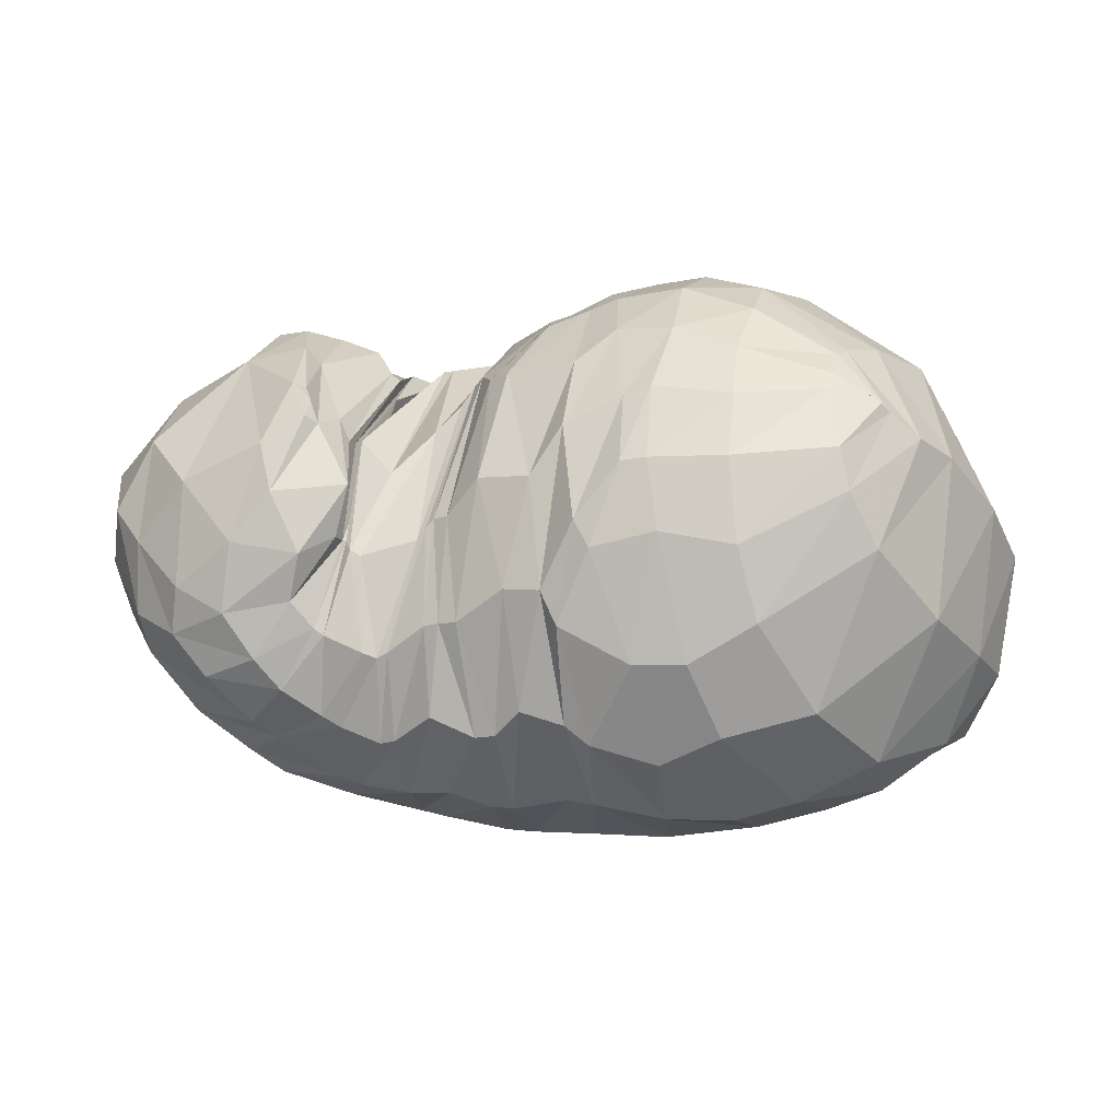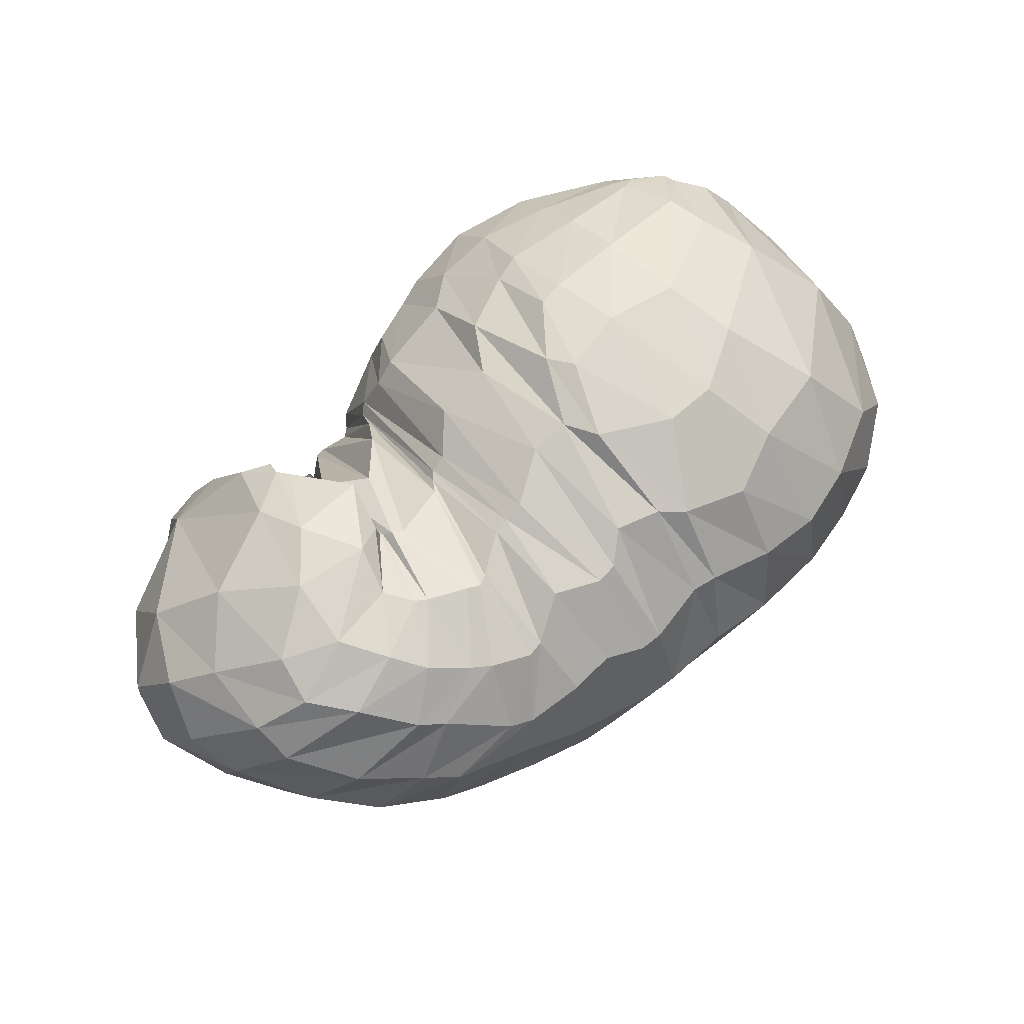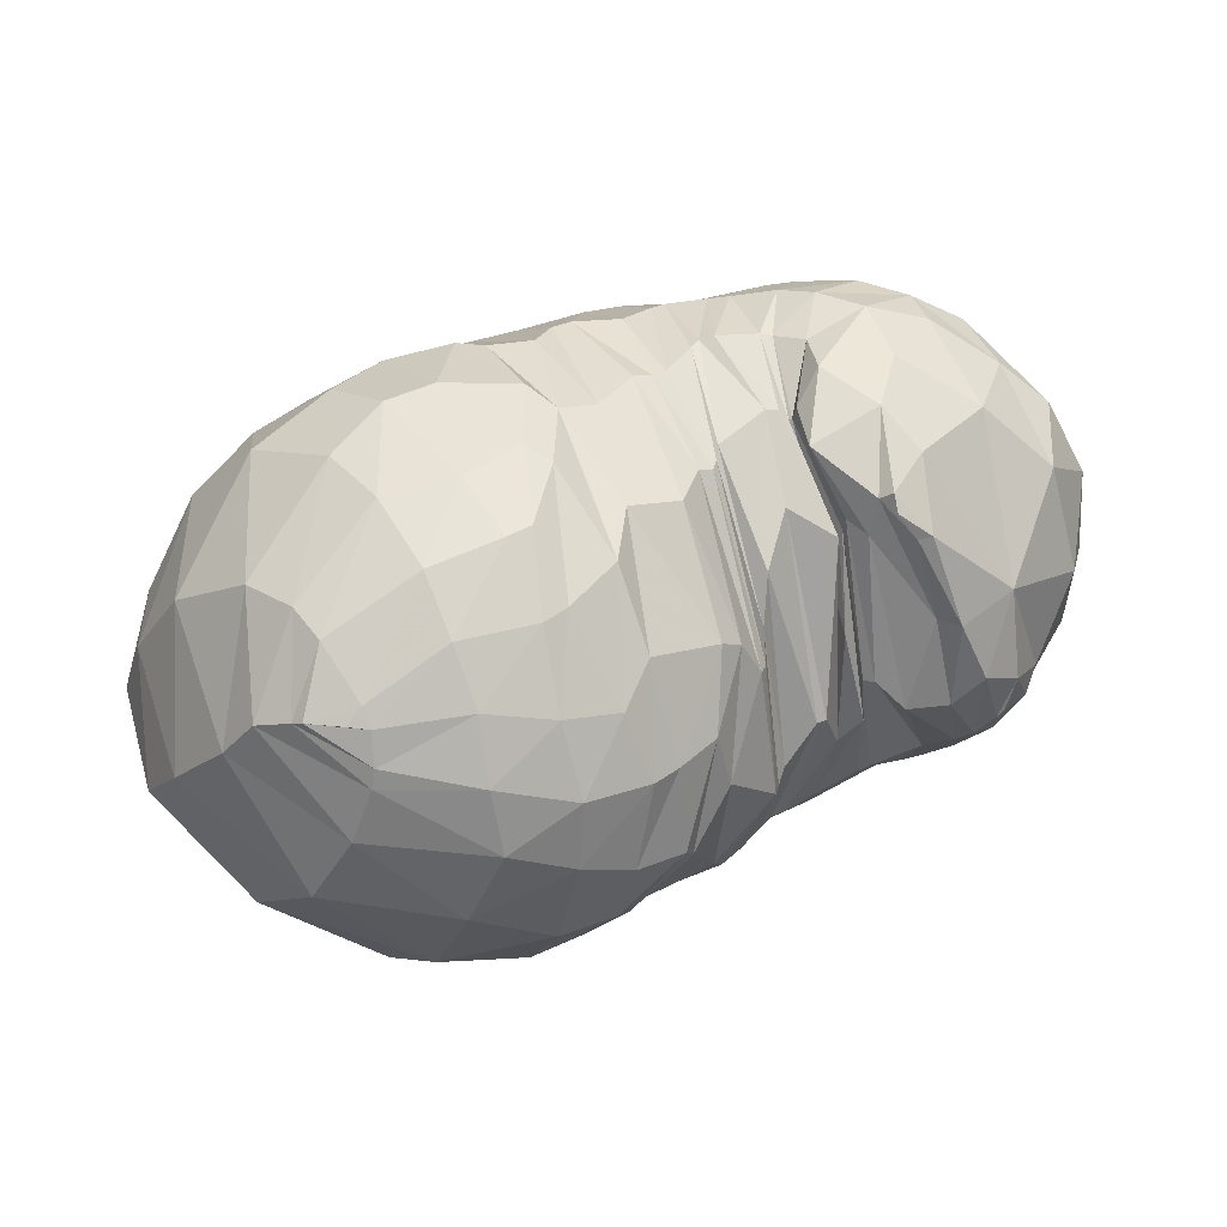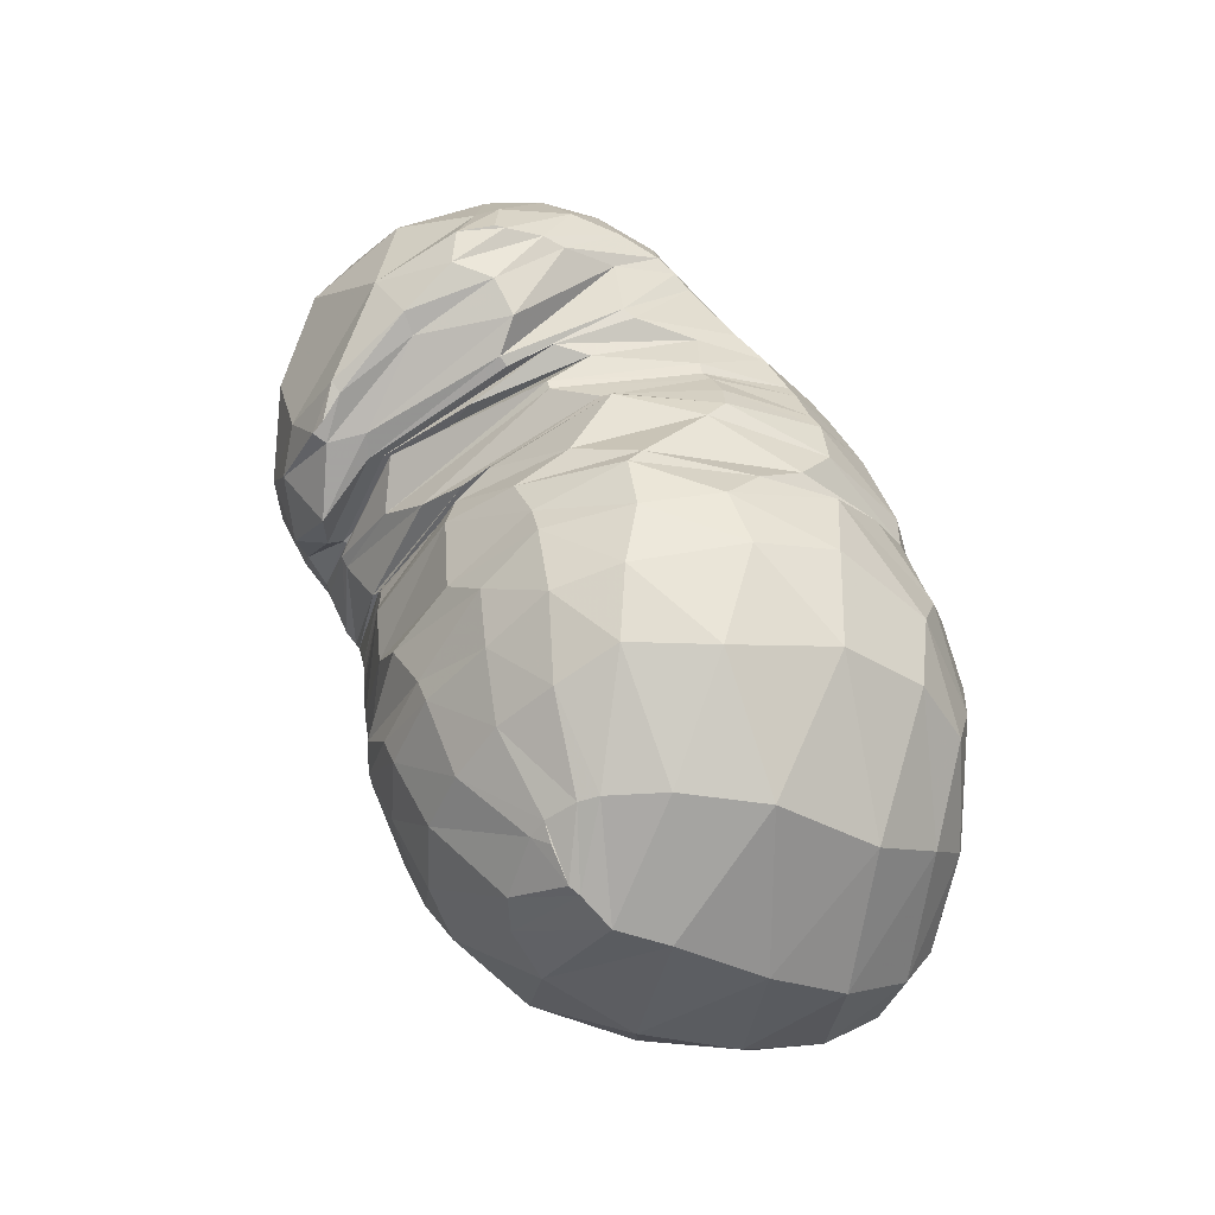
<metadata>
{"format":"obj","ext":"obj","renderer":"f3d","projection":"perspective","resolution":1024,"background":"white","views":[{"elev":-3.2,"azim":-168.5,"up":"+Z"},{"elev":67.8,"azim":138.5,"up":"+Y"},{"elev":51.8,"azim":-24.9,"up":"+Y"},{"elev":52.1,"azim":-114.3,"up":"+Z"}]}
</metadata>
<code>
v 100.6 164.4 182.6
v 132.6 165.7 193.8
v 170.1 154.2 201.7
v 204.3 151 189.9
v 216.4 133.3 191.4
v 221.7 139 181.7
v 238.9 157.7 159.4
v 246.1 126.8 185.5
v 252.4 157.1 169.5
v 268.3 135 196.7
v 292 137.4 197.9
v 88.85 161.6 173.7
v 128.8 132.5 216.5
v 164 111.6 222.5
v 183.1 101.2 218.5
v 199.2 68.17 206.4
v 217.3 63.79 196.9
v 225.9 63.13 194.7
v 248.1 73.39 197
v 272.3 68.95 194.4
v 279.6 88.75 208.2
v 285.8 101.3 212
v 71.92 143.3 161.9
v 110.2 77.7 207
v 157.6 54.55 203.4
v 53.96 100.1 134.6
v 94.42 47.57 168.5
v 120 29.97 149.3
v 160.4 30.21 168.5
v 192.5 25.13 168
v 213.1 24.73 164.1
v 243.7 25.65 152.8
v 271.8 35.83 162.1
v 290.3 47.72 176.8
v 310.1 76.43 191
v 65.66 66.18 113.5
v 101.8 48.87 94.04
v 141.3 28.79 109.4
v 194.6 24.16 119.2
v 237.3 33.71 109.1
v 271.1 40.05 117.3
v 301.1 56.97 122.9
v 327.2 74.77 152.1
v 336.4 102.4 170
v 70.11 93.85 79.22
v 101.9 81.66 65.59
v 143.9 81.18 58.78
v 192.4 85.91 57.22
v 232.1 98.3 58.06
v 269.6 96.42 70.07
v 302.4 117.6 82.18
v 331.1 134 118
v 330.2 150.1 149.9
v 94.05 142.4 72.46
v 136.5 146.3 55.13
v 177.1 154.6 59.82
v 202.5 150 58.27
v 221.5 153.7 63.01
v 250.9 146.8 64.86
v 274.3 157.8 79.44
v 293.9 167.7 97.75
v 301.6 173.4 124.8
v 124.8 185.3 112.4
v 160.5 186.6 100.8
v 132.5 186.4 160
v 163.6 187.2 158.8
v 187.1 185.4 122.3
v 213.7 177.8 113.5
v 224.3 174 112.6
v 239.3 171.5 103.2
v 255.1 173.5 109.9
v 264.8 176.2 119.9
v 270.4 178.6 152.8
v 261.5 166.7 180.9
v 106.1 163.9 185.8
v 91.1 163.8 176.5
v 106.1 167.9 180.6
v 152.2 160.2 200.8
v 104.2 155.6 191.8
v 129.4 150.8 207.2
v 132.2 177.9 178.6
v 156.2 176.5 181.6
v 182 159.5 191.6
v 151.9 142.2 215.6
v 173 136.1 214
v 164.6 175.6 179
v 182.3 176.4 171
v 211.1 145.4 188.6
v 181.9 134.1 211.1
v 195.5 133.6 206.4
v 191.9 177.9 155.9
v 208.6 172.1 156.1
v 219.2 131.4 188.8
v 198.1 116 210.8
v 214.9 95.88 207.2
v 218.8 168.6 145.2
v 223.5 166 144.7
v 227.2 150 172.2
v 217.7 93.77 203.6
v 221.1 96.35 200.3
v 225.9 166.1 141.9
v 228.2 167.4 138.2
v 250.2 150.9 170.3
v 232.4 107.4 197.2
v 235.5 106.8 197
v 245 169.7 133.8
v 248.2 169.9 135.4
v 251.8 152.5 169.3
v 241.5 90.44 194.8
v 248.1 99.23 197.1
v 250.2 167.3 138.1
v 251.1 167.9 138.5
v 255.9 155.6 176.5
v 248.5 113.8 193.6
v 251 114.9 195.9
v 251.7 172.8 139.3
v 247.6 174.3 154.7
v 273.4 135.3 202.2
v 257.3 107.7 203.8
v 269.4 108.5 208.3
v 259.3 167 174
v 265.5 159.4 186
v 278.7 117.9 210.1
v 289.9 111.8 210.1
v 302.5 101.1 201.6
v 320.7 119.9 188.1
v 318.9 149.1 171.6
v 301.7 168 157.1
v 275.6 172.4 168.1
v 269.4 160.4 187.6
v 102.2 150 193.9
v 80.33 156.6 166.5
v 99.5 177 150.1
v 102.1 176.5 162.7
v 147.5 122.6 222.3
v 94.2 133.8 196.3
v 117.3 109 216.3
v 180 107.1 220.5
v 141.6 88.97 219.9
v 159.4 87.72 220.2
v 194.7 76.15 209.6
v 166.3 74.37 213
v 170.8 58.63 202.3
v 207.9 64.83 201.9
v 179.6 44.89 193.2
v 193.3 40.25 189.7
v 221.4 64.33 195.3
v 199.3 40.4 188.3
v 211.8 38.26 183.5
v 238.7 57.65 189.9
v 217.3 37.9 181.5
v 230.5 39.36 181.5
v 252.1 75.29 197.8
v 241.5 43.24 183.1
v 264.8 47.62 182.6
v 275.8 83.42 204.8
v 270.6 49.46 184.9
v 276.1 52.61 187.9
v 283.8 98.82 211.8
v 284.2 61.74 194.3
v 292.3 74.11 200.5
v 297.1 95.38 206.4
v 81.98 110.8 193.1
v 60.07 121 148.2
v 76.01 151.3 114.2
v 91.82 171.8 133.7
v 137.1 65.11 209.6
v 70.96 85.01 172.3
v 102.1 56.97 188.2
v 120.9 45.93 188.7
v 132.2 36.02 177.3
v 158.4 40.46 186.1
v 72.65 65.42 155.2
v 57.99 78.45 118.3
v 59.52 101.4 98.25
v 64.76 124.5 103.8
v 104.8 38.74 161.2
v 77.25 53.74 140.1
v 139 27.22 156.6
v 88.66 45.41 128.5
v 106.9 36.42 128.3
v 169.1 26.53 168.3
v 127.7 29.13 129.1
v 148.2 23.12 131.7
v 200.8 25.15 166.8
v 171.9 19.54 141.2
v 190.5 19.26 137
v 225.9 24.91 161.4
v 215.1 19.48 138.5
v 224.4 20.36 137
v 252.1 27.6 153.8
v 239.5 22 137.1
v 256.2 26.91 134
v 279.5 39.04 165.4
v 269.5 30.96 140.1
v 291.6 41.79 144.8
v 304.7 60.01 182.8
v 304.4 48.02 155.8
v 310.6 53.53 161.4
v 322.8 69.82 172.9
v 324.3 89.31 183.5
v 82.89 58 98.13
v 61.93 83.05 95.1
v 119.8 39.15 98.24
v 80.5 71.69 80.58
v 95.93 59.11 81.12
v 168.7 26.05 110.4
v 117.3 53.68 78.6
v 146.3 46.41 82.06
v 226.6 31.88 109.6
v 170.2 45.44 84.03
v 201.9 56.37 76.94
v 255 36.84 111
v 225.9 59.87 77.63
v 237.1 61.72 78.04
v 286.7 47.59 119.7
v 258 65.54 81.93
v 278 71.18 87.87
v 315.5 63.29 139.1
v 294.7 76.81 94.8
v 308.7 84.02 103
v 335.6 90 162.6
v 320.2 91.72 114.5
v 331.7 100.9 129.3
v 341.1 117.6 147.4
v 337.3 129.5 163
v 85.25 85.48 70.94
v 75.2 114.5 77.49
v 120 76.91 63.11
v 94.86 112.7 63.05
v 112 108.6 56.79
v 170.4 88.39 55.51
v 133.2 112.6 51.37
v 160.4 122 48.46
v 216.9 87.67 58.49
v 182.2 127.6 49.57
v 201.6 123.6 49.72
v 252.1 102.8 62.45
v 210.3 123.8 50.36
v 229.1 125.6 54.16
v 283.3 111 71.77
v 237.9 126.3 56.18
v 256.6 134.5 61.22
v 317.6 125.2 97.33
v 279.1 136.8 68.37
v 288.2 140.5 74.8
v 335.8 138 134.6
v 304.7 144.5 87.32
v 318 151.7 105.5
v 319.5 158.6 117.1
v 318.5 161.5 139.3
v 117.3 146.3 60.67
v 109.8 169.1 86.97
v 156.6 149.9 55.59
v 136.6 174.5 79.91
v 155.1 170.5 71.93
v 184.8 155 61.09
v 174.9 174.4 77.79
v 182 175.6 83.5
v 209.5 149.9 58.67
v 195.3 175.8 87.49
v 203.6 170.9 80.38
v 234.2 150.7 62.68
v 209.8 170 79.81
v 223.4 170.7 85.71
v 257.8 148 67.56
v 236 163.3 78.54
v 240.7 162.3 77.81
v 281.7 160.5 84.23
v 252.4 164 82.62
v 258 165.8 86.03
v 304.3 168.9 110.7
v 269.2 170.5 93.77
v 276.5 174.8 102.9
v 285.4 177.6 116.5
v 282.8 179.1 137.8
v 144.7 186.3 100.8
v 129.9 189.2 134.4
v 152.3 190.8 138.5
v 172 190.4 134.1
v 181.9 187.2 112
v 155.7 187.5 159.7
v 176.9 188.4 142.2
v 198.7 182.3 122.9
v 219.6 175.4 113.2
v 236 171.5 104.8
v 243.4 172.9 104.7
v 258.2 173.3 112.1
v 260.9 180.4 134
v 262.6 170 176.2
g foo
f 75 1 76
f 76 12 79
f 79 2 75
f 75 76 79
f 12 131 79
f 13 80 131
f 2 79 80
f 80 79 131
f 78 2 80
f 80 13 84
f 84 3 78
f 78 80 84
f 13 135 84
f 14 85 135
f 3 84 85
f 85 84 135
f 83 3 85
f 85 14 89
f 89 4 83
f 83 85 89
f 14 138 89
f 15 90 138
f 4 89 90
f 90 89 138
f 88 4 90
f 90 15 94
f 94 5 88
f 88 90 94
f 15 141 94
f 16 95 141
f 5 94 95
f 95 94 141
f 93 5 95
f 95 16 99
f 99 6 93
f 93 95 99
f 16 144 99
f 17 100 144
f 6 99 100
f 100 99 144
f 98 6 100
f 100 17 104
f 104 7 98
f 98 100 104
f 17 147 104
f 18 105 147
f 7 104 105
f 105 104 147
f 103 7 105
f 105 18 109
f 109 8 103
f 103 105 109
f 18 150 109
f 19 110 150
f 8 109 110
f 110 109 150
f 108 8 110
f 110 19 114
f 114 9 108
f 108 110 114
f 19 153 114
f 20 115 153
f 9 114 115
f 115 114 153
f 113 9 115
f 115 20 119
f 119 10 113
f 113 115 119
f 20 156 119
f 21 120 156
f 10 119 120
f 120 119 156
f 118 10 120
f 120 21 123
f 123 11 118
f 118 120 123
f 21 159 123
f 22 124 159
f 11 123 124
f 124 123 159
f 131 12 132
f 132 23 136
f 136 13 131
f 131 132 136
f 23 163 136
f 24 137 163
f 13 136 137
f 137 136 163
f 135 13 137
f 137 24 139
f 139 14 135
f 135 137 139
f 24 167 139
f 25 140 167
f 14 139 140
f 140 139 167
f 138 14 140
f 140 25 142
f 142 15 138
f 138 140 142
f 15 142 143
f 25 172 142
f 29 143 172
f 143 142 172
f 25 171 172
f 28 179 171
f 29 172 179
f 172 171 179
f 141 15 143
f 143 29 145
f 145 16 141
f 141 143 145
f 29 182 145
f 30 146 182
f 16 145 146
f 146 145 182
f 144 16 146
f 146 30 148
f 148 17 144
f 144 146 148
f 30 185 148
f 31 149 185
f 17 148 149
f 149 148 185
f 147 17 149
f 149 31 151
f 151 18 147
f 147 149 151
f 31 188 151
f 32 152 188
f 18 151 152
f 152 151 188
f 150 18 152
f 152 32 154
f 154 19 150
f 150 152 154
f 32 191 154
f 33 155 191
f 19 154 155
f 155 154 191
f 153 19 155
f 155 33 157
f 157 20 153
f 153 155 157
f 33 194 157
f 34 158 194
f 20 157 158
f 158 157 194
f 156 20 158
f 158 34 160
f 160 21 156
f 156 158 160
f 34 197 160
f 35 161 197
f 21 160 161
f 161 160 197
f 159 21 161
f 161 35 162
f 162 22 159
f 159 161 162
f 35 125 162
f 11 124 125
f 22 162 124
f 125 124 162
f 163 23 164
f 164 26 168
f 168 24 163
f 163 164 168
f 26 173 168
f 27 169 173
f 24 168 169
f 169 168 173
f 167 24 169
f 169 27 170
f 170 25 167
f 167 169 170
f 27 177 170
f 28 171 177
f 25 170 171
f 171 170 177
f 173 26 174
f 174 36 178
f 178 27 173
f 173 174 178
f 177 27 178
f 178 36 180
f 180 28 177
f 177 178 180
f 36 202 180
f 37 181 202
f 28 180 181
f 181 180 202
f 179 28 181
f 181 37 183
f 183 29 179
f 179 181 183
f 37 204 183
f 38 184 204
f 29 183 184
f 184 183 204
f 182 29 184
f 184 38 186
f 186 30 182
f 182 184 186
f 38 207 186
f 39 187 207
f 30 186 187
f 187 186 207
f 185 30 187
f 187 39 189
f 189 31 185
f 185 187 189
f 39 210 189
f 40 190 210
f 31 189 190
f 190 189 210
f 188 31 190
f 190 40 192
f 192 32 188
f 188 190 192
f 40 213 192
f 41 193 213
f 32 192 193
f 193 192 213
f 191 32 193
f 193 41 195
f 195 33 191
f 191 193 195
f 41 216 195
f 42 196 216
f 33 195 196
f 196 195 216
f 194 33 196
f 196 42 198
f 198 34 194
f 194 196 198
f 42 219 198
f 43 199 219
f 34 198 199
f 199 198 219
f 197 34 199
f 199 43 200
f 200 35 197
f 197 199 200
f 43 222 200
f 44 201 222
f 35 200 201
f 201 200 222
f 35 201 125
f 44 126 201
f 11 125 126
f 126 125 201
f 174 26 175
f 175 45 203
f 203 36 174
f 174 175 203
f 202 36 203
f 203 45 205
f 205 37 202
f 202 203 205
f 45 227 205
f 46 206 227
f 37 205 206
f 206 205 227
f 204 37 206
f 206 46 208
f 208 38 204
f 204 206 208
f 46 229 208
f 47 209 229
f 38 208 209
f 209 208 229
f 207 38 209
f 209 47 211
f 211 39 207
f 207 209 211
f 47 232 211
f 48 212 232
f 39 211 212
f 212 211 232
f 210 39 212
f 212 48 214
f 214 40 210
f 210 212 214
f 48 235 214
f 49 215 235
f 40 214 215
f 215 214 235
f 213 40 215
f 215 49 217
f 217 41 213
f 213 215 217
f 49 238 217
f 50 218 238
f 41 217 218
f 218 217 238
f 216 41 218
f 218 50 220
f 220 42 216
f 216 218 220
f 50 241 220
f 51 221 241
f 42 220 221
f 221 220 241
f 219 42 221
f 221 51 223
f 223 43 219
f 219 221 223
f 51 244 223
f 52 224 244
f 43 223 224
f 224 223 244
f 222 43 224
f 224 52 225
f 225 44 222
f 222 224 225
f 52 247 225
f 53 226 247
f 44 225 226
f 226 225 247
f 44 226 126
f 53 127 226
f 11 126 127
f 127 126 226
f 175 26 176
f 176 54 228
f 228 45 175
f 175 176 228
f 227 45 228
f 228 54 230
f 230 46 227
f 227 228 230
f 54 252 230
f 55 231 252
f 46 230 231
f 231 230 252
f 229 46 231
f 231 55 233
f 233 47 229
f 229 231 233
f 55 254 233
f 56 234 254
f 47 233 234
f 234 233 254
f 232 47 234
f 234 56 236
f 236 48 232
f 232 234 236
f 56 257 236
f 57 237 257
f 48 236 237
f 237 236 257
f 235 48 237
f 237 57 239
f 239 49 235
f 235 237 239
f 57 260 239
f 58 240 260
f 49 239 240
f 240 239 260
f 238 49 240
f 240 58 242
f 242 50 238
f 238 240 242
f 58 263 242
f 59 243 263
f 50 242 243
f 243 242 263
f 241 50 243
f 243 59 245
f 245 51 241
f 241 243 245
f 59 266 245
f 60 246 266
f 51 245 246
f 246 245 266
f 244 51 246
f 246 60 248
f 248 52 244
f 244 246 248
f 60 269 248
f 61 249 269
f 52 248 249
f 249 248 269
f 247 52 249
f 249 61 250
f 250 53 247
f 247 249 250
f 61 272 250
f 62 251 272
f 53 250 251
f 251 250 272
f 53 251 127
f 62 128 251
f 11 127 128
f 128 127 251
f 176 26 164
f 164 23 165
f 165 54 176
f 164 165 176
f 165 23 166
f 166 63 253
f 253 54 165
f 165 166 253
f 252 54 253
f 253 63 255
f 255 55 252
f 252 253 255
f 63 277 255
f 64 256 277
f 55 255 256
f 256 255 277
f 254 55 256
f 256 64 258
f 258 56 254
f 254 256 258
f 56 258 259
f 64 281 258
f 67 259 281
f 259 258 281
f 64 280 281
f 66 283 280
f 67 281 283
f 281 280 283
f 257 56 259
f 259 67 261
f 261 57 257
f 257 259 261
f 67 284 261
f 68 262 284
f 57 261 262
f 262 261 284
f 260 57 262
f 262 68 264
f 264 58 260
f 260 262 264
f 68 285 264
f 69 265 285
f 58 264 265
f 265 264 285
f 263 58 265
f 265 69 267
f 267 59 263
f 263 265 267
f 69 286 267
f 70 268 286
f 59 267 268
f 268 267 286
f 266 59 268
f 268 70 270
f 270 60 266
f 266 268 270
f 70 287 270
f 71 271 287
f 60 270 271
f 271 270 287
f 269 60 271
f 271 71 273
f 273 61 269
f 269 271 273
f 71 288 273
f 72 274 288
f 61 273 274
f 274 273 288
f 272 61 274
f 274 72 275
f 275 62 272
f 272 274 275
f 72 289 275
f 73 276 289
f 62 275 276
f 276 275 289
f 62 276 128
f 73 129 276
f 11 128 129
f 129 128 276
f 73 290 129
f 74 130 290
f 11 129 130
f 130 129 290
f 166 23 132
f 132 12 133
f 133 63 166
f 132 133 166
f 133 12 134
f 134 65 278
f 278 63 133
f 133 134 278
f 277 63 278
f 278 65 279
f 279 64 277
f 277 278 279
f 65 282 279
f 66 280 282
f 64 279 280
f 280 279 282
f 134 12 76
f 76 1 77
f 77 65 134
f 76 77 134
f 1 75 77
f 2 81 75
f 65 77 81
f 77 75 81
f 282 65 81
f 81 2 82
f 82 66 282
f 81 82 282
f 2 78 82
f 3 86 78
f 66 82 86
f 82 78 86
f 283 66 86
f 86 3 87
f 87 67 283
f 86 87 283
f 3 83 87
f 4 91 83
f 67 87 91
f 87 83 91
f 284 67 91
f 91 4 92
f 92 68 284
f 91 92 284
f 4 88 92
f 5 96 88
f 68 92 96
f 92 88 96
f 285 68 96
f 96 5 97
f 97 69 285
f 96 97 285
f 5 93 97
f 6 101 93
f 69 97 101
f 97 93 101
f 286 69 101
f 101 6 102
f 102 70 286
f 101 102 286
f 6 98 102
f 7 106 98
f 70 102 106
f 102 98 106
f 287 70 106
f 106 7 107
f 107 71 287
f 106 107 287
f 7 103 107
f 8 111 103
f 71 107 111
f 107 103 111
f 288 71 111
f 111 8 112
f 112 72 288
f 111 112 288
f 8 108 112
f 9 116 108
f 72 112 116
f 112 108 116
f 289 72 116
f 116 9 117
f 117 73 289
f 116 117 289
f 9 113 117
f 10 121 113
f 73 117 121
f 117 113 121
f 290 73 121
f 121 10 122
f 122 74 290
f 121 122 290
f 10 118 122
f 11 130 118
f 74 122 130
f 122 118 130
g

</code>
